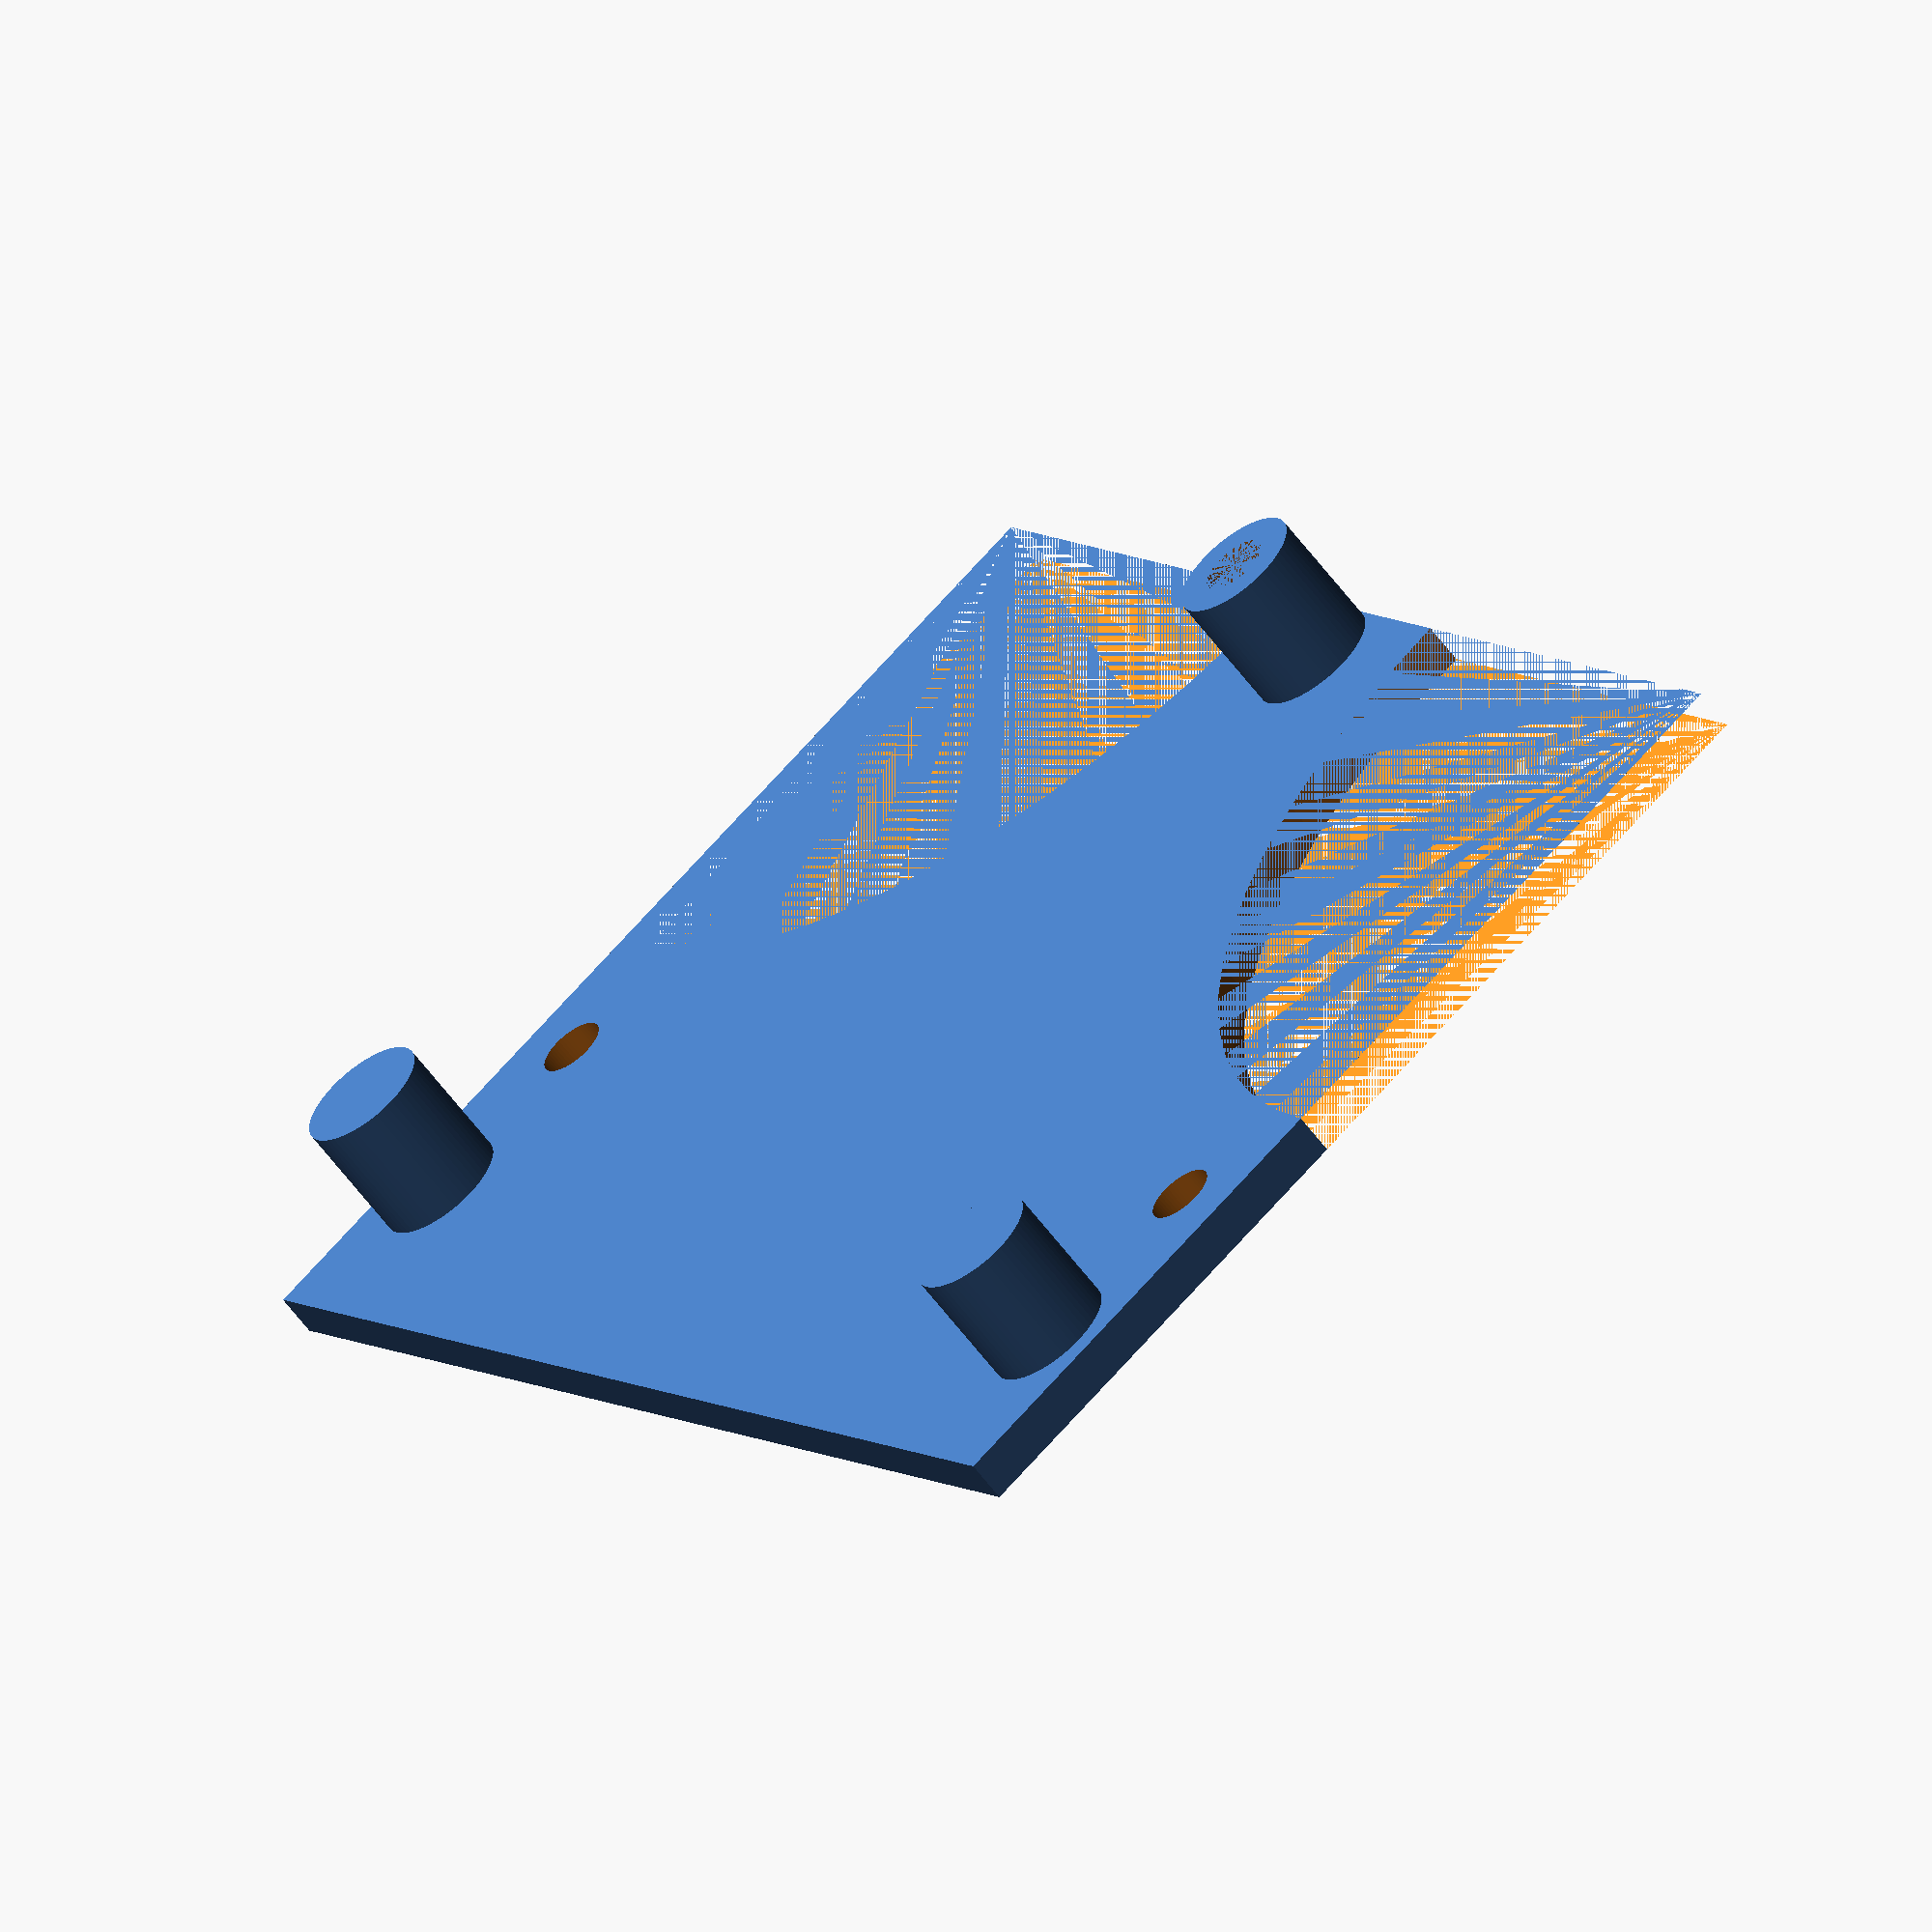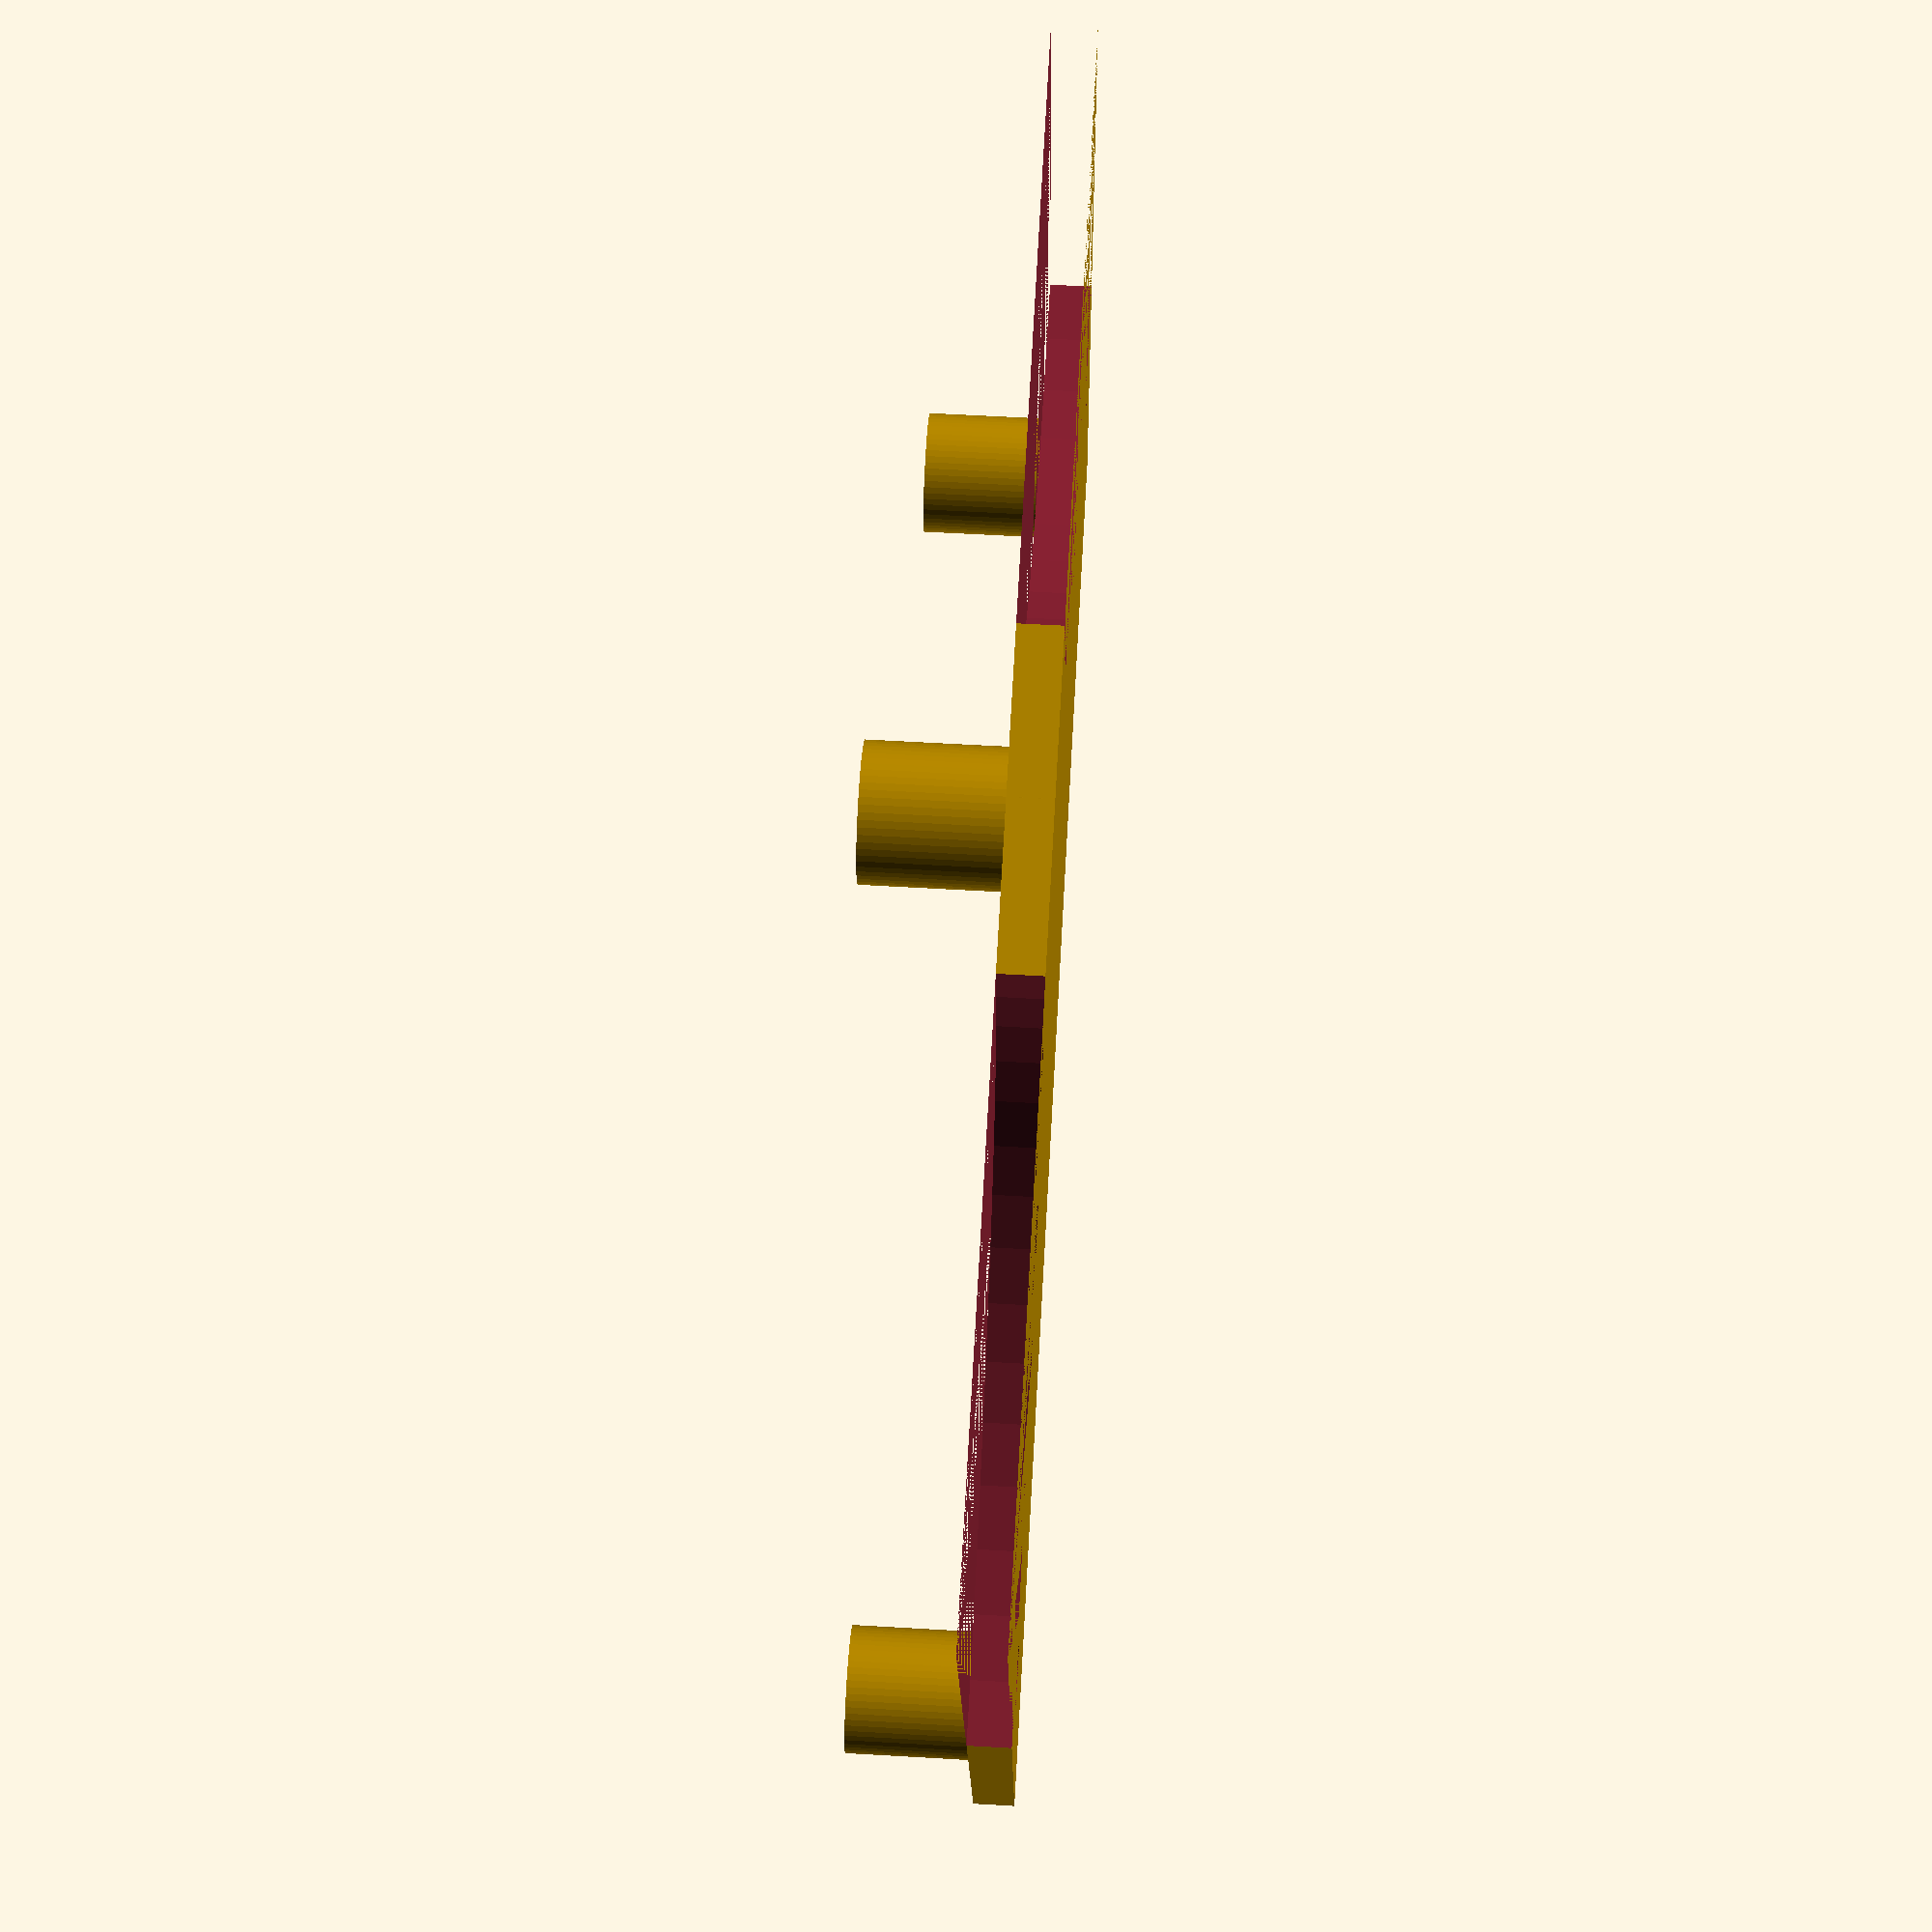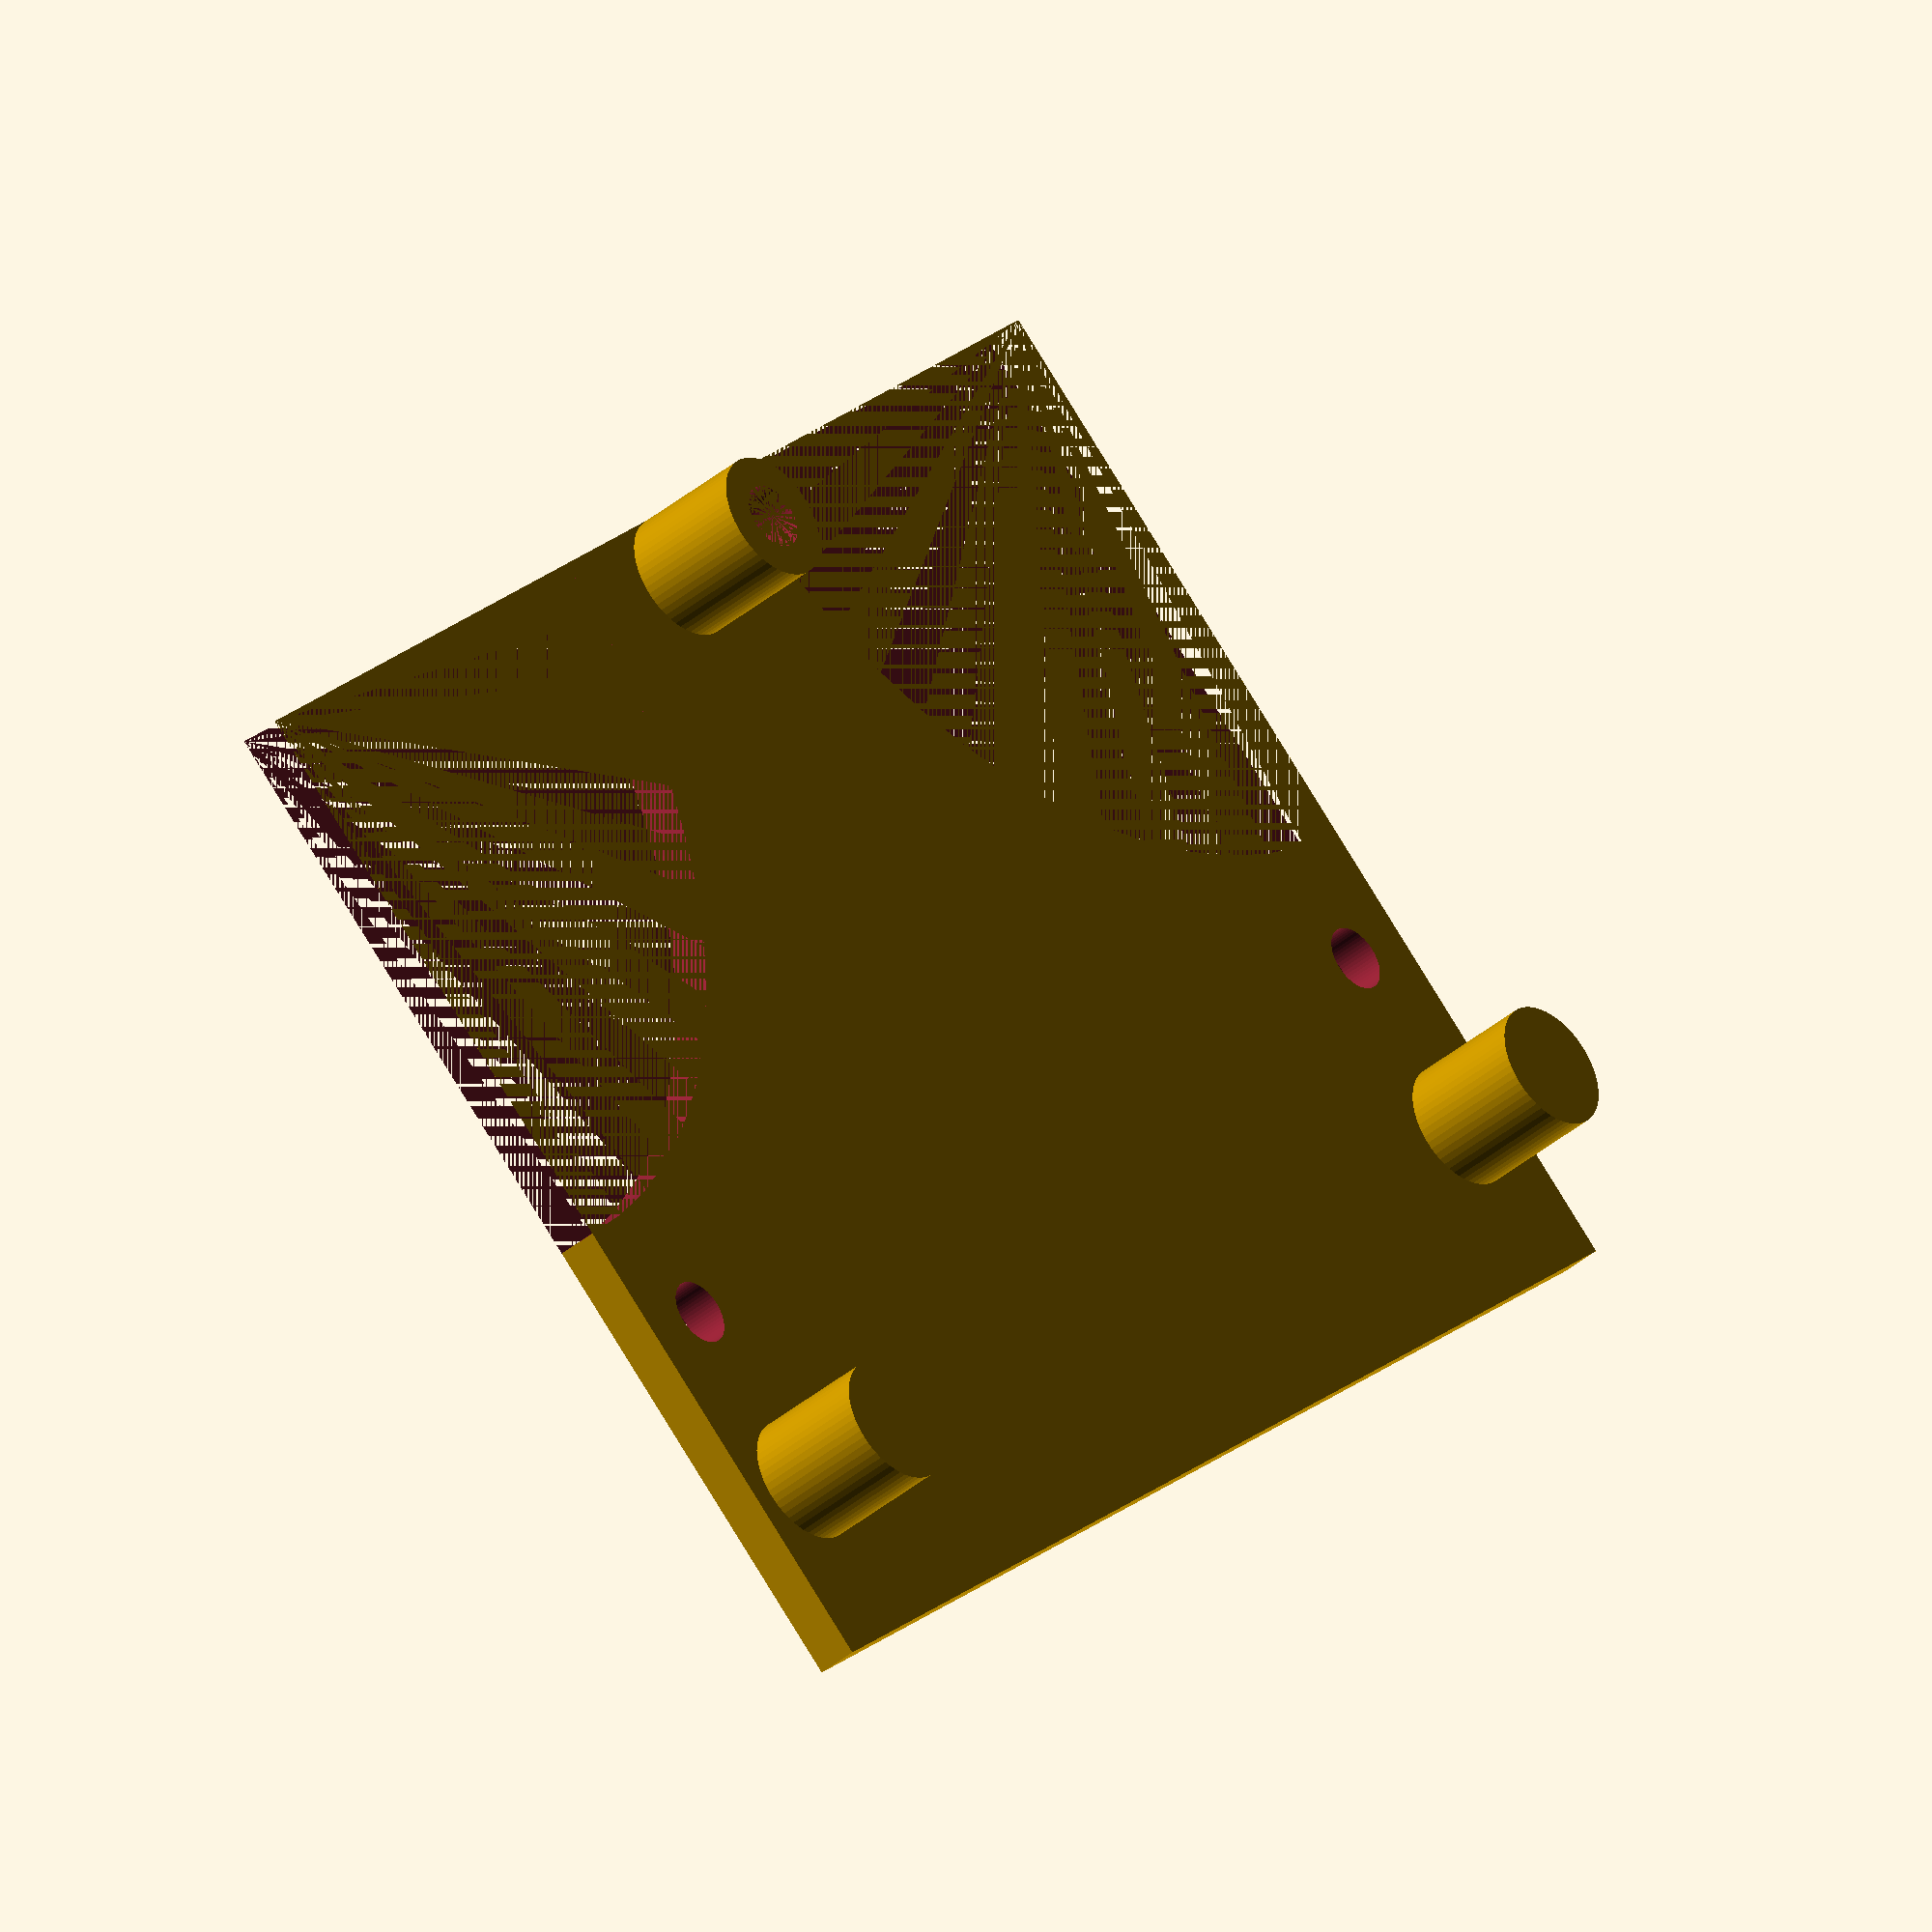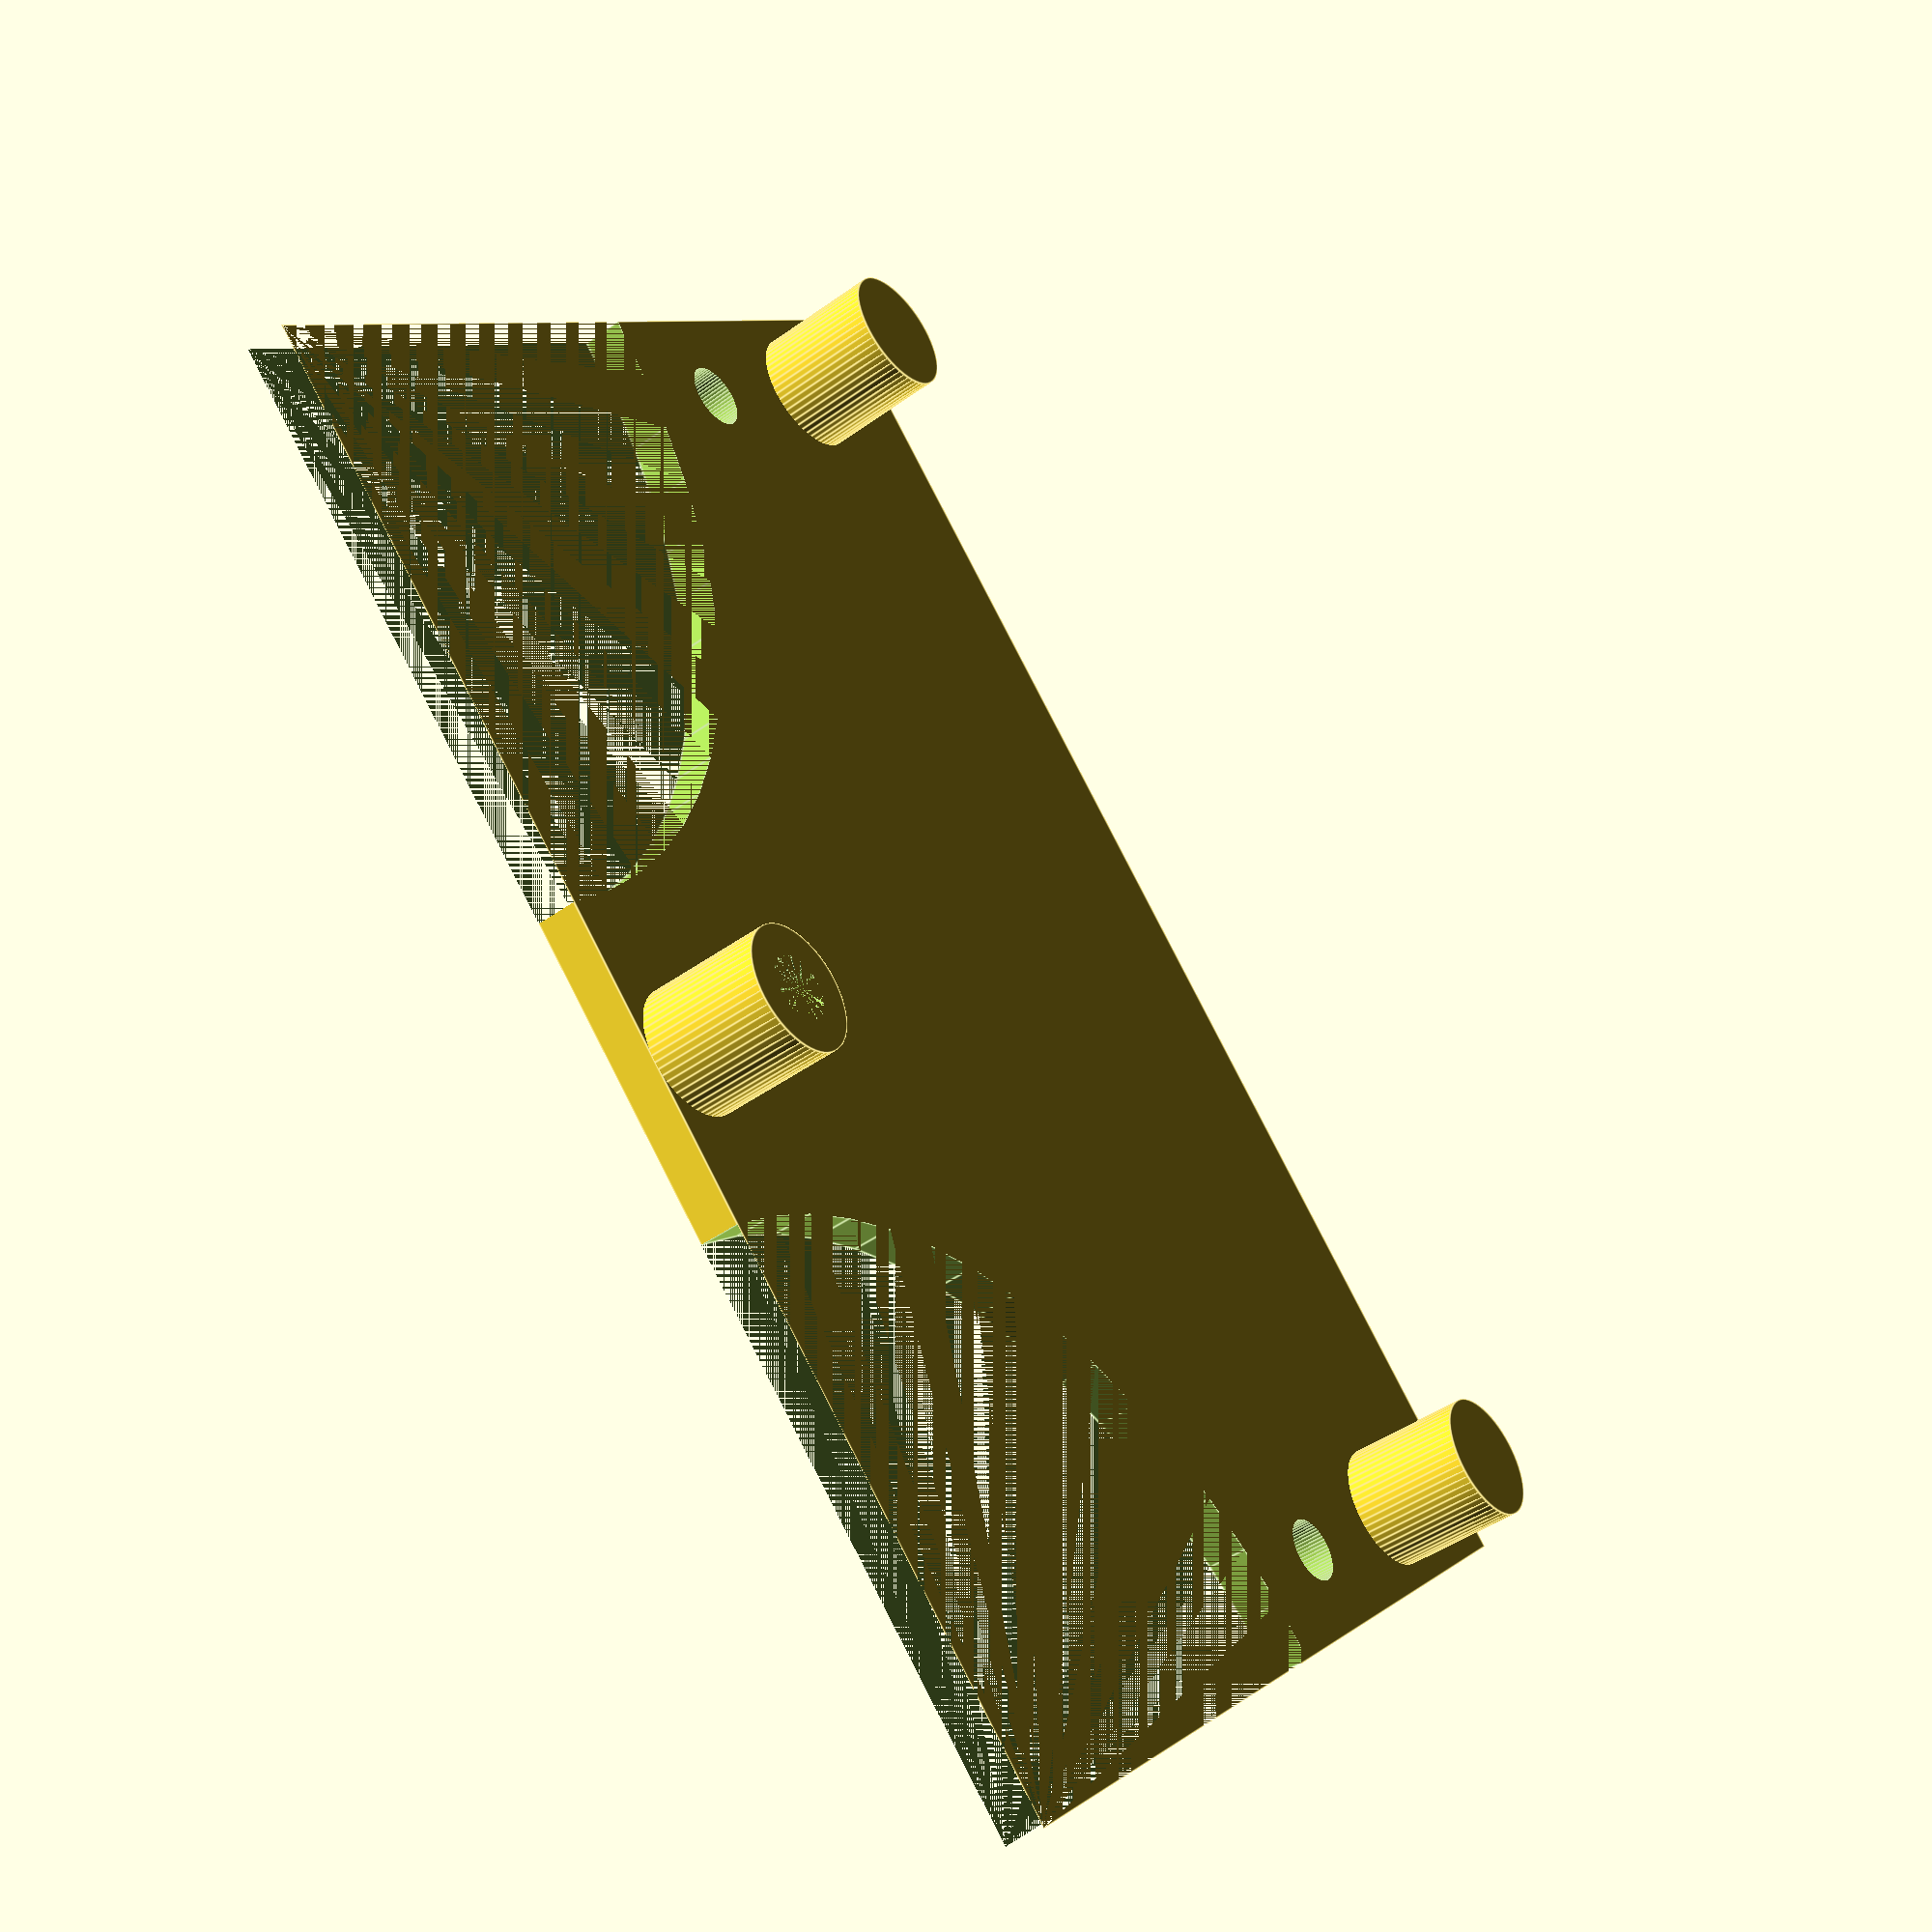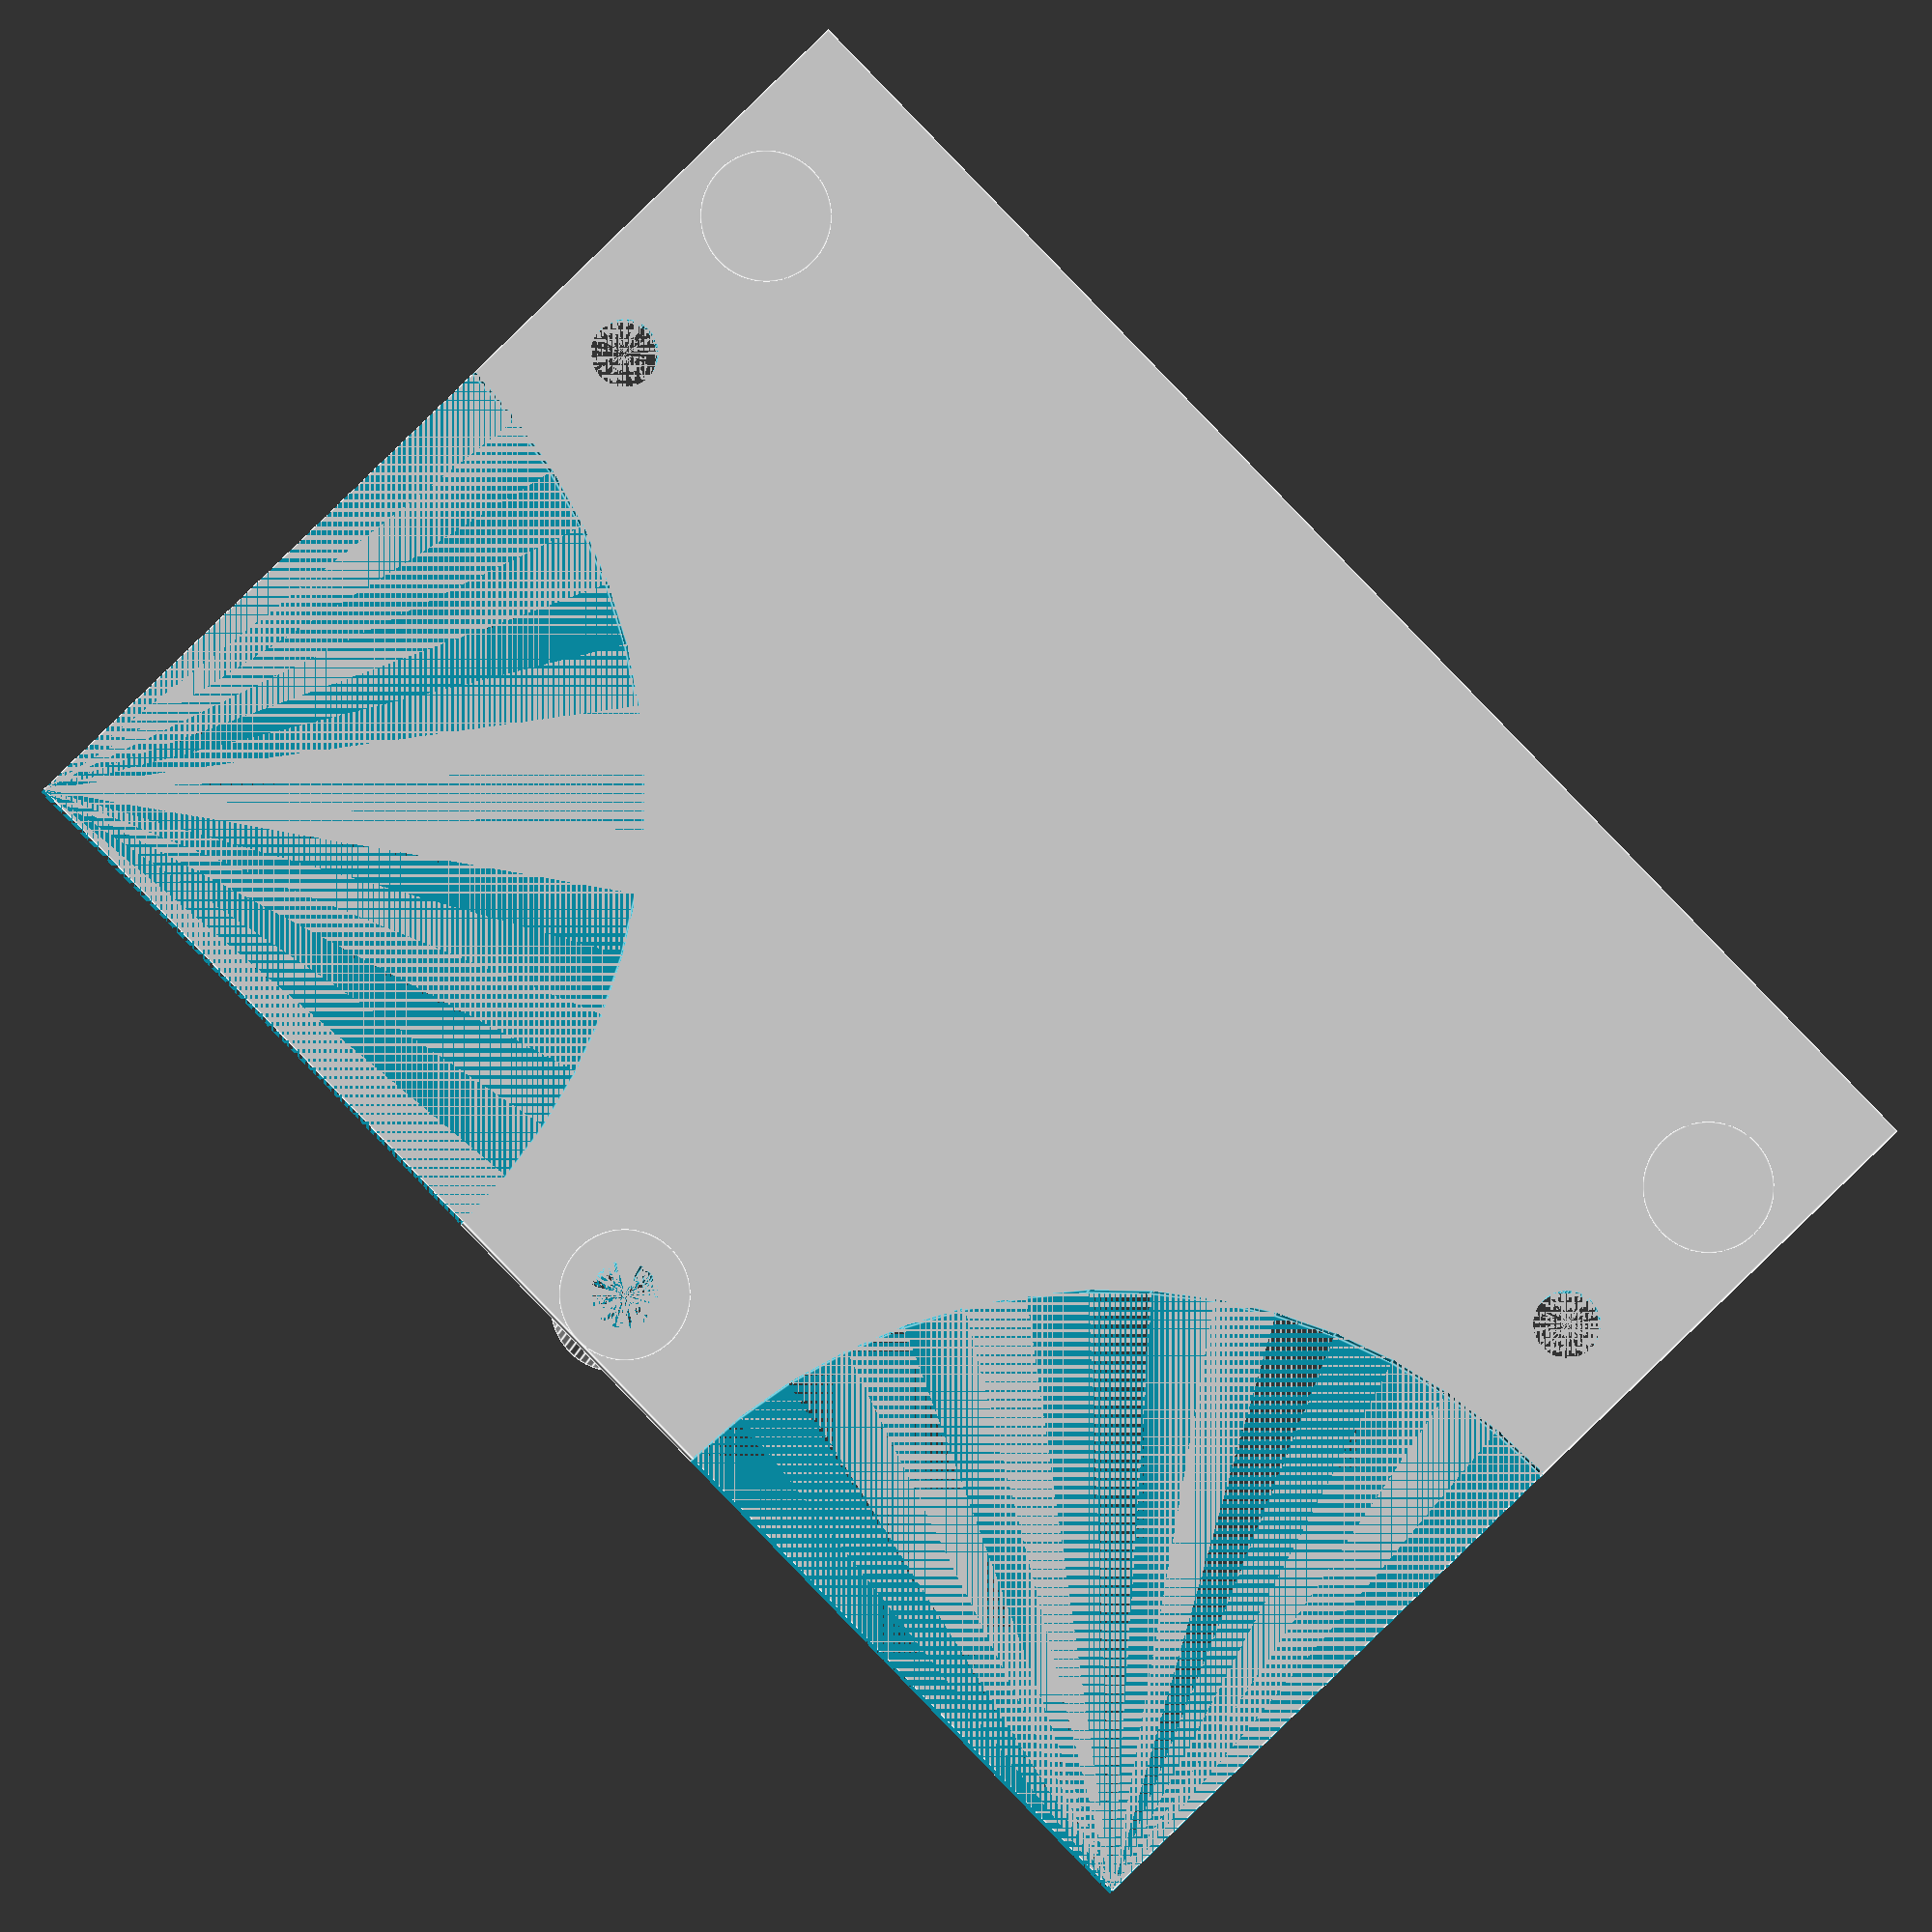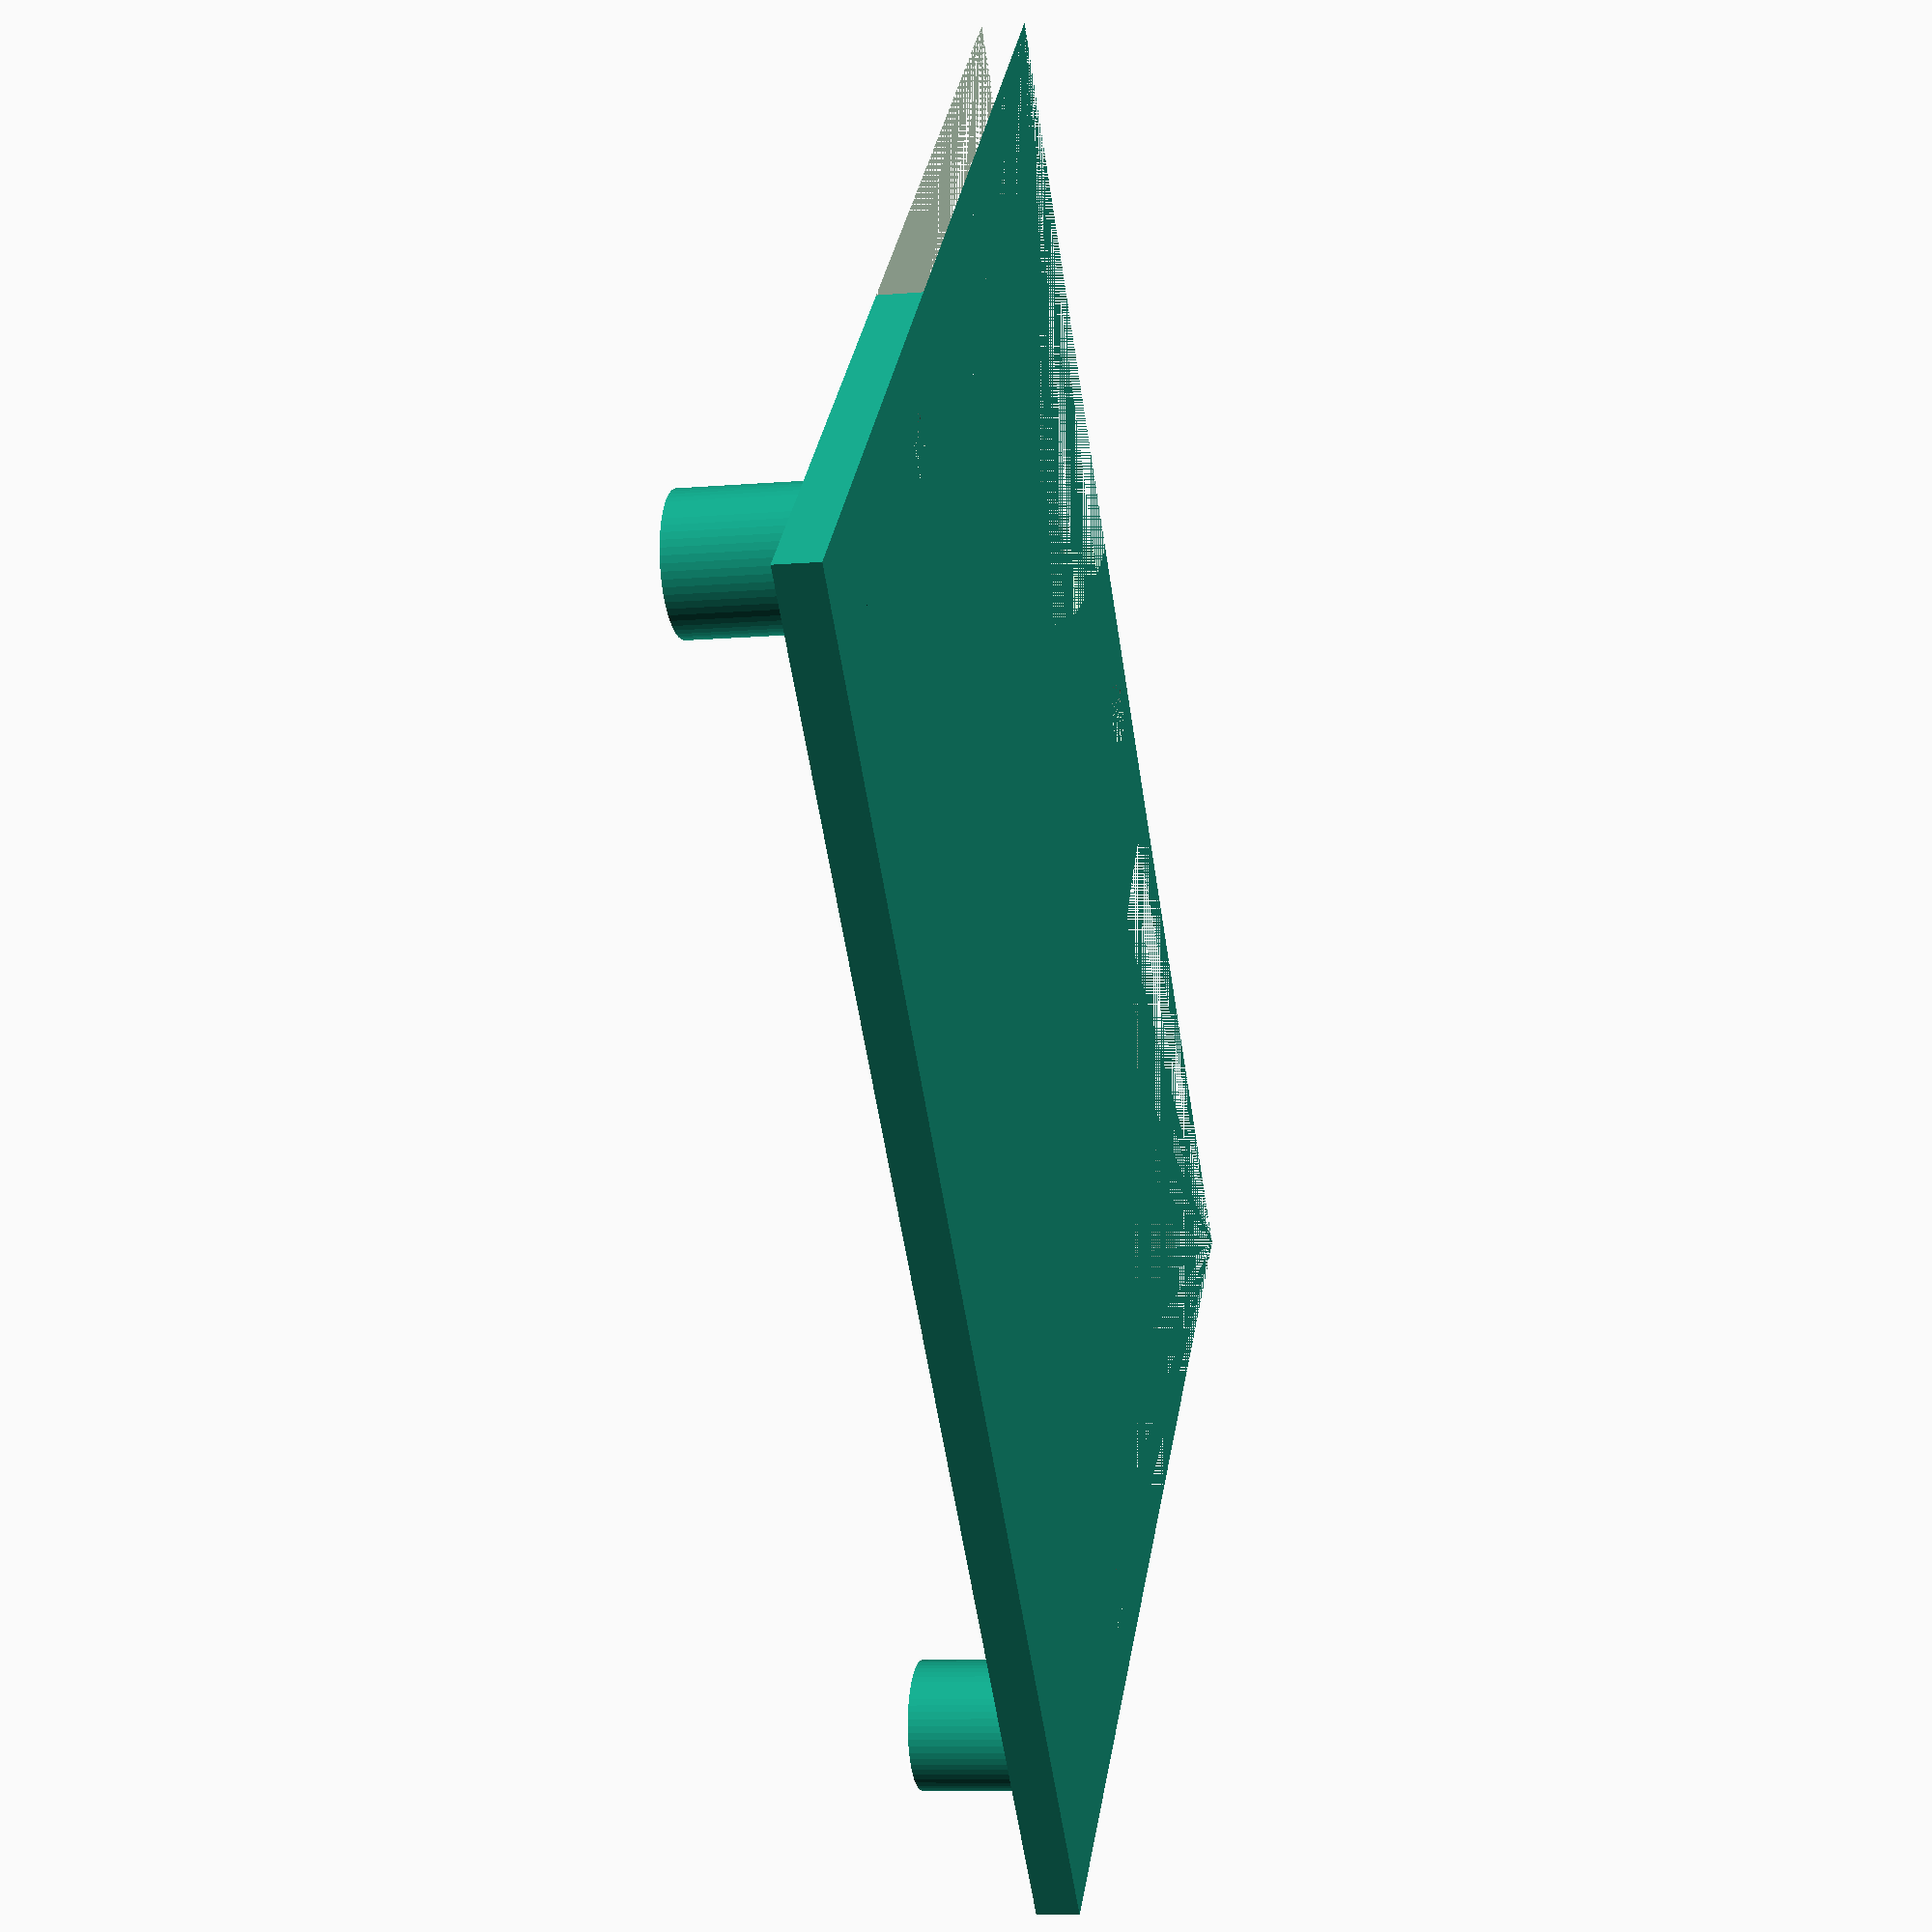
<openscad>
/* 
 SATA bracket 
 for mounting a 2.5" SATA drive 
 in a hp t610 plus thin client
*/

$fn=60;

// size of baseplate/tray
tray_width = 70;
tray_length = 50;
baseplate_height = 2.0;
spacer_height = 8.0;
spacer_diam = 6.0;

// mounting screws
screwdist = 61.71;
screwdiam = 3.1;

module baseplate() {
    union() {
        // base plate
        difference() {
            cube([	tray_width, tray_length, baseplate_height]);
            cylinder(h=baseplate_height, d=55);
            translate([tray_width, 0, 0]){
                cylinder(h=baseplate_height, d=55);
            }
        }
        // spacers
        translate([(tray_width-screwdist)/2, 42, 0]){
            spacer();
            translate([screwdist, 0, 0]){
                spacer();
            };
        };
        translate([tray_width/2, spacer_diam/2, 0]){
            spacer();
        }
    }
}

module spacer () {
    cylinder(h=spacer_height, d=spacer_diam);
} 

module hole () {
    cylinder(h=spacer_height, d=screwdiam);
}

difference(){
    baseplate();
    translate([0, spacer_diam/2, 0]){
        translate([tray_width/2, 0, 0]){
            hole();
        };
        translate([(tray_width-screwdist)/2, 30, 0]){
            hole();
            translate([screwdist, 0, 0]){
                hole();
            };
        };
    }
}

//EOF

</openscad>
<views>
elev=61.0 azim=235.9 roll=36.7 proj=o view=solid
elev=300.5 azim=194.3 roll=93.4 proj=p view=wireframe
elev=219.9 azim=312.6 roll=224.3 proj=o view=solid
elev=224.9 azim=224.7 roll=230.1 proj=p view=edges
elev=3.8 azim=314.2 roll=177.2 proj=o view=edges
elev=9.1 azim=133.0 roll=102.7 proj=p view=wireframe
</views>
